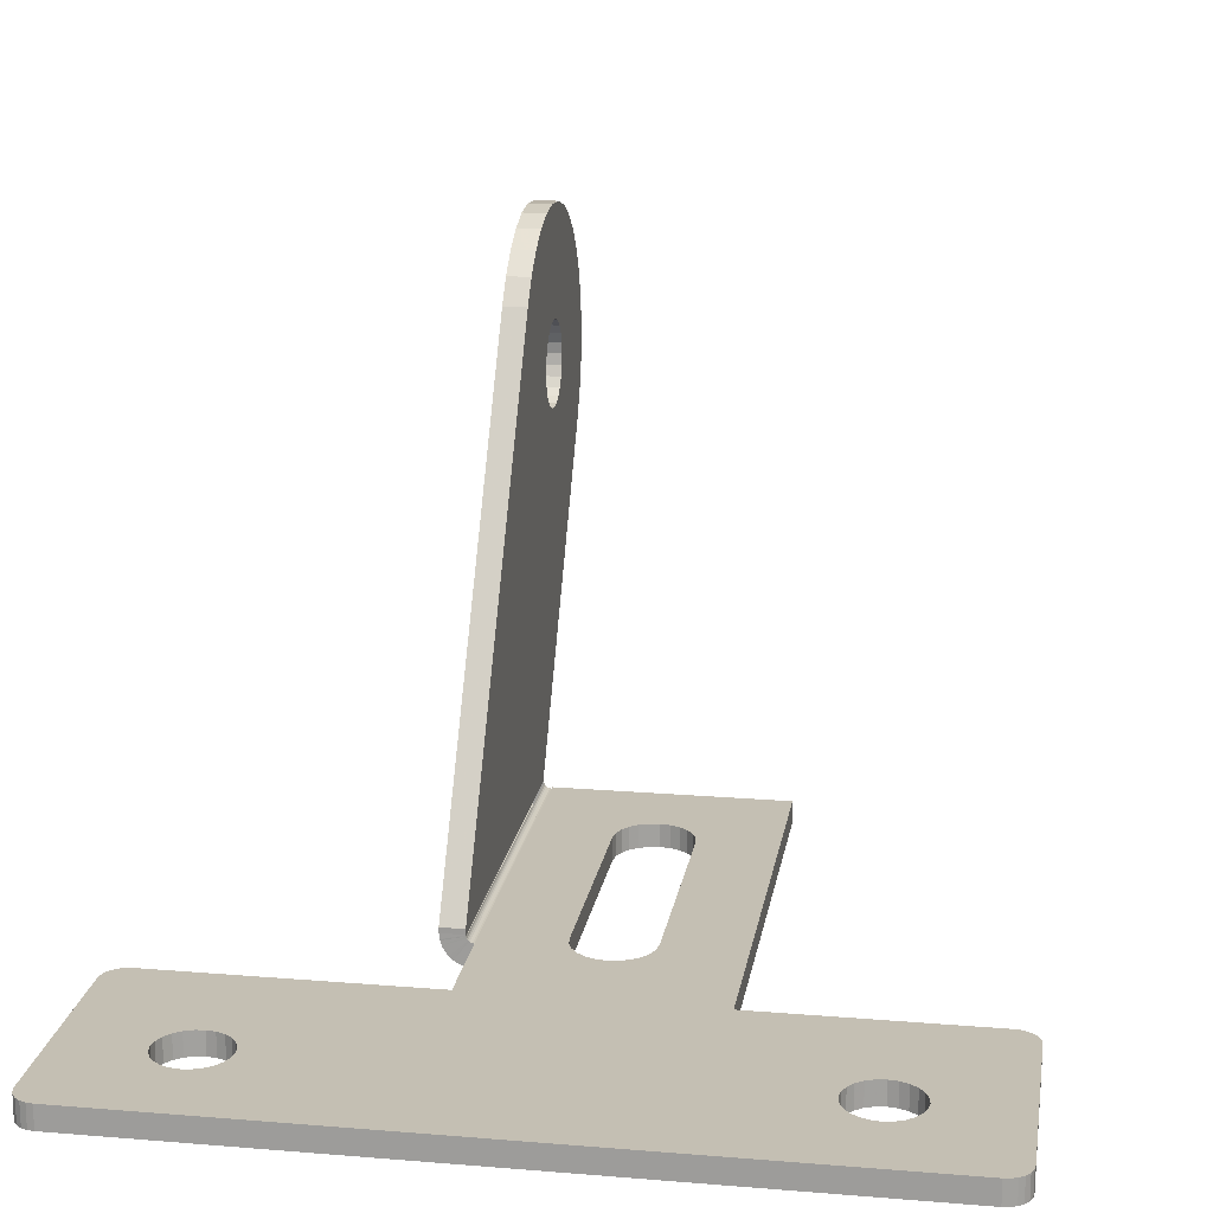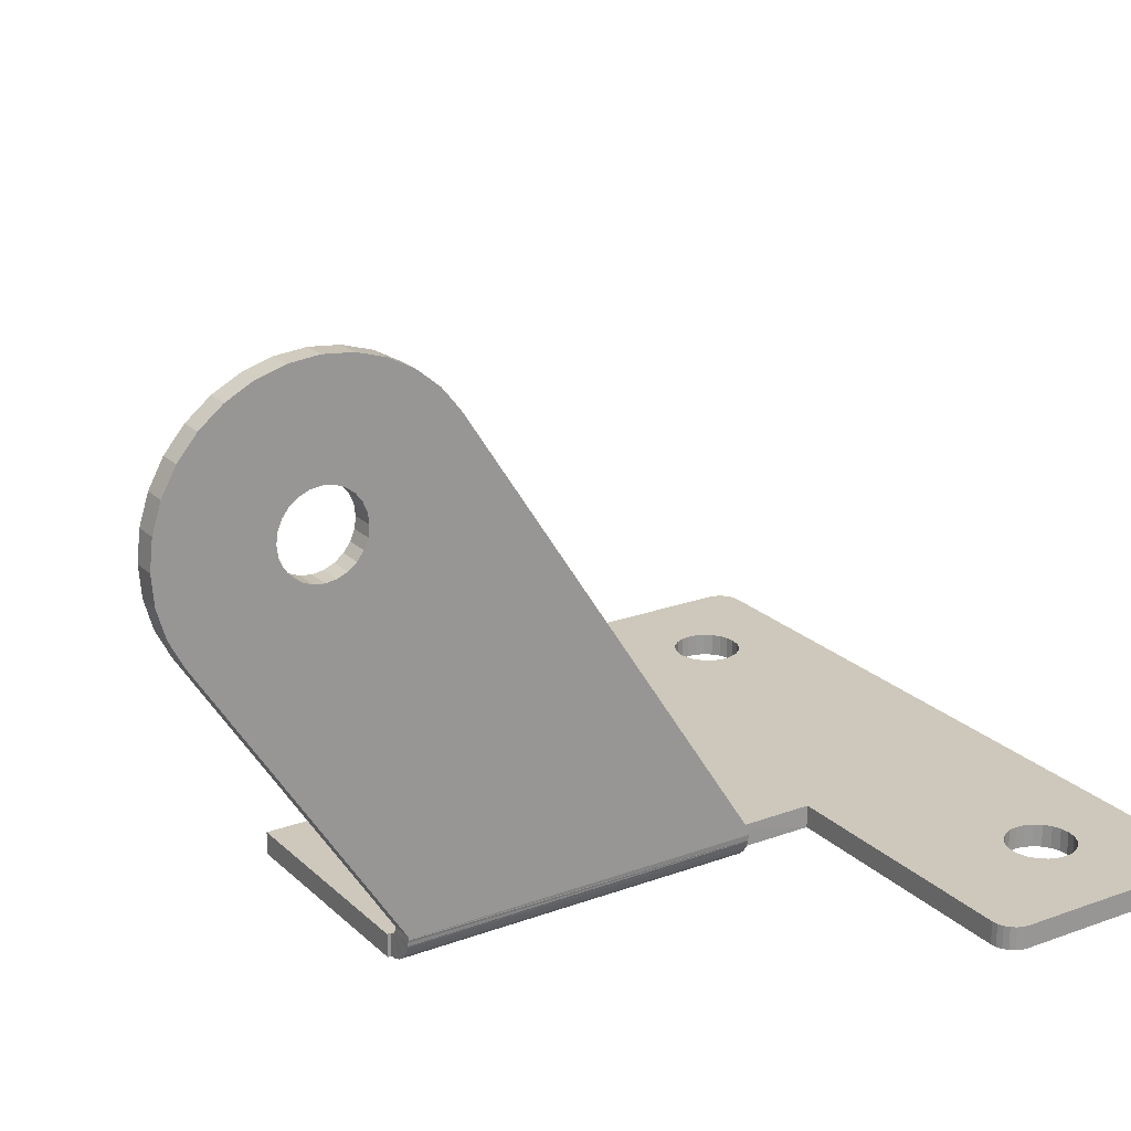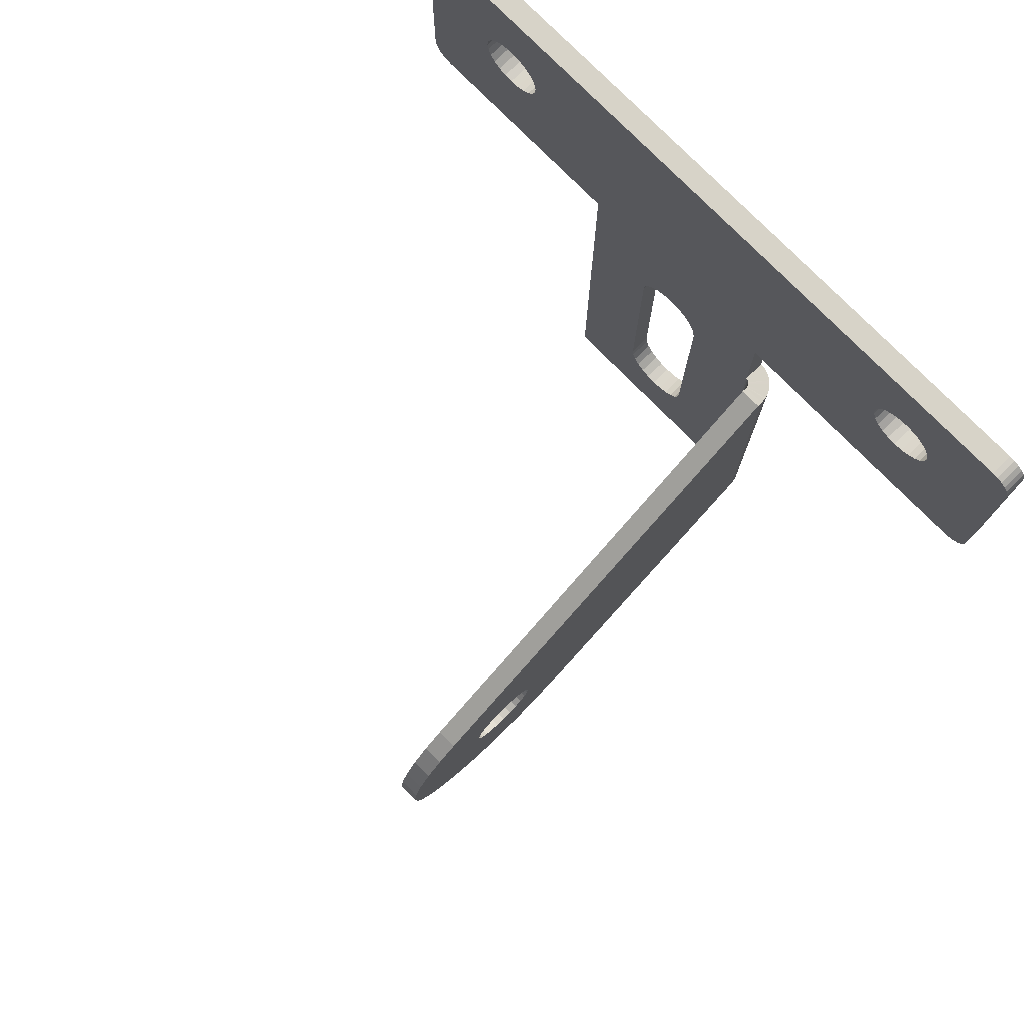
<metadata>
{"format":"obj","ext":"obj","renderer":"f3d","projection":"perspective","resolution":1024,"background":"white","views":[{"elev":17.8,"azim":-170.8,"up":"+Z"},{"elev":21.9,"azim":57.3,"up":"+Z"},{"elev":76.7,"azim":45.5,"up":"+Y"}]}
</metadata>
<code>
o Part__Feature
v -37.2 -91.5 3.41
v -37.08 -91.5 3.656
v -37.11 -44.03 3.553
v -37.03 -44.03 3.796
v -34.88 -91.5 1.508
v -34.43 -91.5 2.215
v -34.86 -44.03 1.521
v -34.63 -44.03 1.894
v -34.39 -44.03 2.276
v -35.09 -44.03 1.306
v -35.52 -44.04 0.8773
v -35.31 -91.5 1.074
v -35.53 -91.5 0.863
v -36.22 -44.04 0.4244
v -35.88 -91.5 0.6282
v -36.28 -91.5 0.392
v -36.86 -44.04 0.182
v -36.56 -91.5 0.2932
v -37.08 -44.04 0.1117
v -37.12 -91.51 0.09953
v -37.59 -44.05 0.04127
v -37.26 -91.51 0.08166
v -37.87 -44.05 0.002045
v -37.99 -44.05 0
v -37.99 -91.51 0
v -37.25 -44.03 3.353
v -37.41 -44.04 3.197
v -37.35 -91.5 3.246
v -37.56 -91.5 3.108
v -37.56 -44.04 3.112
v -37.79 -91.51 3.023
v -37.72 -44.04 3.047
v -37.94 -44.05 3.003
v -37.84 -76.99 3.016
v -37.83 -81.31 3.018
v -37.99 -91.51 3
v -48.67 -79.5 0
v -49.47 -80.54 0
v -50.5 -81.33 0
v -48.18 -78.3 0
v -51.72 -81.84 0
v -37.99 -92.01 0
v -2.224 -31.9 0
v -0.8813 -31.12 0
v -1.492 -31.6 0
v -0.1183 -29.78 0
v -0.393 -30.51 0
v -48 -77.01 0
v -53.01 -82 0
v -3.018 -32.01 0
v 0.003736 -29 0
v -67.99 -92.01 0
v -55.51 -81.33 0
v -54.29 -81.84 0
v -56.55 -80.54 0
v -57.34 -79.5 0
v -57.83 -78.3 0
v -58.01 -77.01 0
v -12.75 -17.9 0
v -11.84 -17.19 0
v -11.1 -16.25 0
v -10.65 -15.17 0
v -13.85 -18.35 0
v -10.49 -14 0
v -15.01 -18.51 0
v 0.003736 -3.002 0
v -10.65 -12.84 0
v -16.17 -18.35 0
v -11.1 -11.75 0
v -0.8813 -0.8813 0
v -0.393 -1.507 0
v -0.1183 -2.232 0
v -48 -47.01 0
v -11.84 -10.82 0
v -2.224 -0.1107 0
v -1.492 -0.4083 0
v -48.18 -45.71 0
v -3.018 -0.003937 0
v -12.75 -10.11 0
v -48.67 -44.51 0
v -13.85 -9.663 0
v -15.01 -9.503 0
v -37.99 -32.01 0
v -19.5 -14 0
v -19.34 -15.17 0
v -18.89 -16.25 0
v -18.18 -17.19 0
v -17.27 -17.9 0
v -49.47 -43.47 0
v -19.34 -12.84 0
v -16.17 -9.663 0
v -17.27 -10.11 0
v -50.5 -42.68 0
v -51.72 -42.18 0
v -53.01 -42 0
v -67.99 -32.01 0
v -54.29 -42.18 0
v -55.51 -42.68 0
v -56.55 -43.47 0
v -57.34 -44.51 0
v -57.83 -45.71 0
v -58.01 -47.01 0
v -81.11 -16.25 0
v -81.81 -17.19 0
v -82.76 -17.9 0
v -83.83 -18.35 0
v -97.01 -32.01 0
v -80.65 -15.17 0
v -80.5 -14 0
v -85.02 -18.51 0
v -80.65 -12.84 0
v -86.18 -18.35 0
v -99.12 -31.12 0
v -97.77 -31.9 0
v -98.51 -31.6 0
v -87.25 -17.9 0
v -81.11 -11.75 0
v -18.89 -11.75 0
v -81.81 -10.82 0
v -18.18 -10.82 0
v -100 -29 0
v -99.61 -30.51 0
v -99.91 -29.78 0
v -88.19 -17.19 0
v -88.89 -16.25 0
v -82.76 -10.11 0
v -89.35 -15.17 0
v -89.5 -14 0
v -100 -3.002 0
v -88.19 -10.82 0
v -88.89 -11.75 0
v -89.35 -12.84 0
v -97.01 -0.003937 0
v -83.83 -9.663 0
v -85.02 -9.503 0
v -86.18 -9.663 0
v -87.25 -10.11 0
v -97.77 -0.1107 0
v -99.61 -1.507 0
v -99.91 -2.232 0
v -99.12 -0.8813 0
v -98.51 -0.4083 0
v -11.84 -10.82 3
v -12.75 -10.11 3
v -11.1 -11.75 3
v -10.65 -12.84 3
v -10.49 -14 3
v -10.65 -15.17 3
v -48.67 -79.5 3
v -49.47 -80.54 3
v -50.5 -81.33 3
v -48.18 -78.3 3
v -51.72 -81.84 3
v -37.99 -92.01 3
v -2.224 -31.9 3
v -1.492 -31.6 3
v -0.8813 -31.12 3
v -0.1183 -29.78 3
v -0.393 -30.51 3
v -48 -77.01 3
v -53.01 -82 3
v -3.018 -32.01 3
v 0.003736 -29 3
v -67.99 -92.01 3
v -54.29 -81.84 3
v -55.51 -81.33 3
v -56.55 -80.54 3
v -57.34 -79.5 3
v -57.83 -78.3 3
v -58.01 -77.01 3
v -12.75 -17.9 3
v -11.84 -17.19 3
v -11.1 -16.25 3
v -13.85 -18.35 3
v -15.01 -18.51 3
v 0.003736 -3.002 3
v -16.17 -18.35 3
v -0.8813 -0.8813 3
v -0.1183 -2.232 3
v -0.393 -1.507 3
v -48 -47.01 3
v -2.224 -0.1107 3
v -1.492 -0.4083 3
v -48.18 -45.71 3
v -3.018 -0.003937 3
v -48.67 -44.51 3
v -13.85 -9.663 3
v -15.01 -9.503 3
v -37.99 -32.01 3
v -17.27 -17.9 3
v -18.18 -17.19 3
v -18.89 -16.25 3
v -19.34 -15.17 3
v -19.5 -14 3
v -49.47 -43.47 3
v -19.34 -12.84 3
v -16.17 -9.663 3
v -17.27 -10.11 3
v -50.5 -42.68 3
v -51.72 -42.18 3
v -53.01 -42 3
v -67.99 -32.01 3
v -55.51 -42.68 3
v -54.29 -42.18 3
v -58.01 -47.01 3
v -57.83 -45.71 3
v -57.34 -44.51 3
v -56.55 -43.47 3
v -81.11 -16.25 3
v -81.81 -17.19 3
v -82.76 -17.9 3
v -83.83 -18.35 3
v -97.01 -32.01 3
v -80.65 -15.17 3
v -80.5 -14 3
v -85.02 -18.51 3
v -80.65 -12.84 3
v -18.89 -11.75 3
v -86.18 -18.35 3
v -99.12 -31.12 3
v -98.51 -31.6 3
v -97.77 -31.9 3
v -87.25 -17.9 3
v -81.11 -11.75 3
v -81.81 -10.82 3
v -18.18 -10.82 3
v -100 -29 3
v -99.91 -29.78 3
v -99.61 -30.51 3
v -88.19 -17.19 3
v -88.89 -16.25 3
v -82.76 -10.11 3
v -89.35 -15.17 3
v -89.5 -14 3
v -100 -3.002 3
v -89.35 -12.84 3
v -88.89 -11.75 3
v -88.19 -10.82 3
v -97.01 -0.003937 3
v -87.25 -10.11 3
v -86.18 -9.663 3
v -85.02 -9.503 3
v -83.83 -9.663 3
v -97.77 -0.1107 3
v -99.61 -1.507 3
v -99.91 -2.232 3
v -99.12 -0.8813 3
v -98.51 -0.4083 3
v -37.01 -92.37 72.98
v -37.01 -97.73 59.69
v -37.01 -99.06 60.24
v -37.01 -88.94 71.09
v -37.01 -118.8 47.2
v -37.01 -105.8 53.51
v -37.01 -105.2 52.18
v -37.01 -117 43.72
v -37.01 -96.11 74.17
v -37.01 -100.5 60.43
v -37.01 -91.49 4
v -37.01 -91.5 3.896
v -37.01 -119.9 50.96
v -37.01 -91.48 4.357
v -37.01 -44.01 4.7
v -37.01 -44.03 4
v -37.01 -106 54.93
v -37.01 -100 74.61
v -37.01 -95.71 52.18
v -37.01 -96.59 51.04
v -37.01 -120.3 54.87
v -37.01 -97.73 50.17
v -37.01 -103.9 74.27
v -37.01 -101.9 60.24
v -37.01 -119.8 58.77
v -37.01 -99.06 49.62
v -37.01 -83.5 65.5
v -37.01 -95.17 53.51
v -37.01 -105.8 56.35
v -37.01 -107.7 73.19
v -37.01 -103.2 59.69
v -37.01 -94.98 54.93
v -37.01 -118.6 62.5
v -37.01 -105.2 57.68
v -37.01 -100.5 49.43
v -37.01 -111.2 71.38
v -37.01 -95.17 56.35
v -37.01 -104.4 58.82
v -37.01 -116.8 65.94
v -37.01 -114.2 68.94
v -37.01 -95.71 57.68
v -37.01 -85.94 68.56
v -37.01 -96.59 58.82
v -37.01 -104.4 51.04
v -37.01 -103.2 50.17
v -37.01 -101.9 49.62
v -33.99 -91.49 3.872
v -33.99 -91.49 4
v -34.08 -44.03 3.265
v -33.99 -44.03 4
v -34.05 -91.5 3.587
v -34.11 -44.03 3.116
v -34.11 -91.5 3.076
v -33.99 -44.01 4.7
v -33.99 -83.5 65.5
v -33.99 -85.94 68.56
v -33.99 -88.94 71.09
v -33.99 -92.37 72.98
v -33.99 -96.11 74.17
v -33.99 -100 74.61
v -33.99 -103.9 74.27
v -33.99 -107.7 73.19
v -33.99 -111.2 71.38
v -33.99 -114.2 68.94
v -33.99 -116.8 65.94
v -33.99 -118.6 62.5
v -33.99 -119.8 58.77
v -33.99 -120.3 54.87
v -33.99 -119.9 50.96
v -33.99 -118.8 47.2
v -33.99 -117 43.72
v -33.99 -91.48 4.357
v -33.99 -95.71 52.18
v -33.99 -95.17 53.51
v -33.99 -96.59 51.04
v -33.99 -97.73 50.17
v -33.99 -99.06 49.62
v -33.99 -100.5 49.43
v -33.99 -101.9 49.62
v -33.99 -103.2 50.17
v -33.99 -104.4 51.04
v -33.99 -105.2 52.18
v -33.99 -105.8 53.51
v -33.99 -106 54.93
v -33.99 -105.8 56.35
v -33.99 -105.2 57.68
v -33.99 -104.4 58.82
v -33.99 -103.2 59.69
v -33.99 -101.9 60.24
v -33.99 -100.5 60.43
v -33.99 -99.06 60.24
v -33.99 -97.73 59.69
v -33.99 -96.59 58.82
v -33.99 -95.71 57.68
v -33.99 -95.17 56.35
v -33.99 -94.98 54.93
v -34.3 -44.03 2.555
v -34.18 -91.5 2.864
f 1 2 3
f 2 4 3
f 1 5 2
f 5 6 2
f 6 5 7
f 6 7 8
f 6 8 9
f 10 7 5
f 5 11 10
f 11 5 12
f 11 12 13
f 14 11 13
f 14 13 15
f 14 15 16
f 17 14 16
f 17 16 18
f 19 17 18
f 19 18 20
f 21 19 20
f 21 20 22
f 23 21 22
f 24 23 22
f 24 22 25
f 10 11 26
f 11 27 26
f 26 27 28
f 27 29 28
f 27 30 29
f 30 31 29
f 30 32 31
f 32 33 31
f 31 33 34
f 31 34 35
f 35 36 31
f 33 36 34
f 34 36 35
f 28 1 26
f 1 3 26
f 20 29 31
f 20 18 29
f 37 25 38
f 39 38 25
f 40 25 37
f 41 25 42
f 41 39 25
f 43 44 45
f 46 47 44
f 46 44 43
f 48 25 40
f 49 41 42
f 50 51 46
f 50 46 43
f 52 49 42
f 52 53 54
f 52 54 49
f 55 53 52
f 56 55 52
f 57 56 52
f 58 57 52
f 24 25 48
f 59 51 50
f 59 60 51
f 61 51 60
f 62 51 61
f 63 59 50
f 64 51 62
f 65 63 50
f 66 51 64
f 67 66 64
f 68 65 50
f 69 66 67
f 70 71 72
f 73 24 48
f 74 66 69
f 75 76 70
f 75 70 72
f 77 24 73
f 78 72 66
f 78 75 72
f 78 74 79
f 78 66 74
f 80 24 77
f 81 78 79
f 82 78 81
f 83 68 50
f 83 84 85
f 83 85 86
f 83 86 87
f 83 87 88
f 83 88 68
f 89 83 24
f 89 24 80
f 90 84 83
f 91 78 82
f 92 78 91
f 93 83 89
f 94 83 93
f 95 83 94
f 96 95 97
f 96 83 95
f 96 97 98
f 96 98 99
f 96 99 100
f 96 100 101
f 96 101 102
f 103 96 104
f 105 104 96
f 106 96 107
f 106 105 96
f 108 96 103
f 109 96 108
f 110 106 107
f 111 90 83
f 111 83 96
f 111 96 109
f 112 110 107
f 113 114 115
f 116 112 107
f 117 90 111
f 117 118 90
f 119 118 117
f 119 92 120
f 119 120 118
f 121 107 114
f 121 113 122
f 121 122 123
f 121 114 113
f 121 116 107
f 124 116 121
f 125 124 121
f 126 92 119
f 127 125 121
f 128 127 121
f 129 130 131
f 129 131 132
f 129 132 128
f 129 128 121
f 133 130 129
f 133 126 134
f 133 134 135
f 133 135 136
f 133 136 137
f 133 137 130
f 138 133 129
f 139 129 140
f 141 138 129
f 141 129 139
f 141 142 138
f 52 96 102
f 52 102 58
f 133 78 92
f 133 92 126
f 74 143 144
f 79 74 144
f 145 143 74
f 145 74 69
f 146 145 69
f 146 69 67
f 147 146 67
f 147 67 64
f 148 147 64
f 148 64 62
f 149 150 36
f 151 36 150
f 152 149 36
f 153 36 151
f 153 154 36
f 155 156 157
f 158 157 159
f 158 155 157
f 160 152 36
f 161 154 153
f 162 158 163
f 162 155 158
f 164 154 161
f 164 161 165
f 164 165 166
f 167 164 166
f 168 164 167
f 169 164 168
f 170 164 169
f 33 160 36
f 171 162 163
f 171 163 172
f 173 172 163
f 148 173 163
f 174 162 171
f 147 148 163
f 175 162 174
f 176 147 163
f 146 147 176
f 177 162 175
f 145 146 176
f 178 179 180
f 181 160 33
f 143 145 176
f 182 178 183
f 182 179 178
f 184 181 33
f 185 176 179
f 185 144 143
f 185 143 176
f 185 179 182
f 186 184 33
f 187 144 185
f 188 187 185
f 189 162 177
f 189 177 190
f 189 190 191
f 189 191 192
f 189 192 193
f 189 193 194
f 195 33 189
f 195 186 33
f 196 189 194
f 197 188 185
f 198 197 185
f 199 195 189
f 200 199 189
f 201 200 189
f 202 201 189
f 202 203 204
f 202 204 201
f 202 205 206
f 202 206 207
f 202 207 208
f 202 208 203
f 209 210 202
f 211 202 210
f 212 213 202
f 212 202 211
f 214 209 202
f 215 214 202
f 216 213 212
f 217 202 189
f 217 189 196
f 217 215 202
f 217 196 218
f 219 213 216
f 220 221 222
f 223 213 219
f 224 217 218
f 225 224 218
f 225 218 226
f 225 226 198
f 227 228 229
f 227 229 220
f 227 222 213
f 227 213 223
f 227 220 222
f 230 227 223
f 231 227 230
f 232 198 185
f 232 225 198
f 233 227 231
f 234 227 233
f 235 227 234
f 235 234 236
f 235 236 237
f 235 237 238
f 239 235 238
f 239 232 185
f 239 238 240
f 239 240 241
f 239 241 242
f 239 242 243
f 239 243 232
f 244 235 239
f 245 246 235
f 247 244 248
f 247 235 244
f 247 245 235
f 202 164 205
f 205 164 170
f 173 148 62
f 173 62 61
f 79 144 187
f 81 79 187
f 81 187 188
f 82 81 188
f 82 188 197
f 91 82 197
f 92 91 197
f 92 197 198
f 92 198 226
f 120 92 226
f 226 118 120
f 226 218 118
f 218 90 118
f 218 196 90
f 196 84 90
f 196 194 84
f 194 85 84
f 194 193 85
f 193 86 85
f 193 192 86
f 192 87 86
f 192 191 87
f 88 87 191
f 88 191 190
f 68 88 190
f 68 190 177
f 65 68 177
f 65 177 175
f 63 65 175
f 63 175 174
f 59 63 174
f 59 174 171
f 59 171 172
f 60 59 172
f 172 61 60
f 172 173 61
f 215 217 111
f 215 111 109
f 214 215 109
f 214 109 108
f 209 214 108
f 209 108 103
f 217 117 111
f 217 224 117
f 224 119 117
f 224 225 119
f 126 119 225
f 126 225 232
f 134 126 232
f 134 232 243
f 135 134 243
f 135 243 242
f 136 135 242
f 136 242 241
f 136 241 240
f 137 136 240
f 137 240 238
f 130 137 238
f 238 131 130
f 238 237 131
f 236 132 131
f 237 236 131
f 236 128 132
f 236 234 128
f 234 127 128
f 234 233 127
f 233 125 127
f 233 231 125
f 231 124 125
f 231 230 124
f 116 124 230
f 116 230 223
f 112 116 223
f 112 223 219
f 112 219 216
f 110 112 216
f 110 216 212
f 106 110 212
f 105 106 212
f 105 212 211
f 104 105 211
f 104 211 210
f 209 103 104
f 210 209 104
f 95 201 204
f 97 95 204
f 97 204 203
f 98 97 203
f 99 98 203
f 99 203 208
f 207 100 99
f 208 207 99
f 207 206 101
f 207 101 100
f 206 205 102
f 206 102 101
f 94 200 201
f 95 94 201
f 93 199 200
f 94 93 200
f 89 195 199
f 93 89 199
f 195 89 80
f 186 195 80
f 186 80 77
f 184 186 77
f 181 184 77
f 181 77 73
f 48 160 181
f 48 181 73
f 205 170 58
f 205 58 102
f 160 48 40
f 152 160 40
f 149 152 40
f 149 40 37
f 150 149 37
f 150 37 38
f 39 151 150
f 38 39 150
f 39 153 151
f 39 41 153
f 49 161 153
f 41 49 153
f 49 165 161
f 49 54 165
f 54 166 165
f 54 53 166
f 53 167 166
f 53 55 167
f 168 167 55
f 168 55 56
f 169 168 56
f 169 56 57
f 169 57 58
f 170 169 58
f 249 250 251
f 249 252 250
f 253 254 255
f 253 255 256
f 257 249 251
f 257 251 258
f 259 4 260
f 261 254 253
f 262 263 264
f 262 264 4
f 261 265 254
f 266 257 258
f 262 4 259
f 267 263 262
f 267 262 268
f 269 265 261
f 270 268 262
f 271 258 272
f 271 266 258
f 273 265 269
f 274 270 262
f 275 267 276
f 273 277 265
f 275 263 267
f 278 271 272
f 278 272 279
f 280 275 276
f 281 277 273
f 281 282 277
f 283 274 262
f 284 278 279
f 285 275 280
f 284 279 286
f 287 282 281
f 287 286 282
f 288 286 287
f 288 284 286
f 289 275 285
f 290 275 289
f 291 290 289
f 252 291 250
f 252 290 291
f 256 255 292
f 256 292 293
f 256 293 294
f 256 294 283
f 256 283 262
f 295 259 260
f 295 296 259
f 297 296 295
f 296 297 298
f 295 299 297
f 299 300 297
f 297 300 4
f 299 301 300
f 299 295 260
f 302 298 264
f 302 264 263
f 275 302 263
f 303 302 275
f 290 303 275
f 304 303 290
f 304 252 305
f 290 252 304
f 305 249 306
f 252 249 305
f 249 257 307
f 249 307 306
f 257 266 308
f 257 308 307
f 308 271 309
f 266 271 308
f 309 278 310
f 271 278 309
f 278 284 311
f 278 311 310
f 311 288 312
f 284 288 311
f 287 312 288
f 313 312 287
f 281 313 287
f 314 313 281
f 315 281 273
f 315 314 281
f 316 273 269
f 316 315 273
f 261 316 269
f 317 316 261
f 253 317 261
f 318 317 253
f 319 253 256
f 319 318 253
f 320 319 256
f 320 256 262
f 296 320 262
f 296 262 259
f 321 322 276
f 321 276 267
f 323 321 267
f 323 267 268
f 268 324 323
f 268 270 324
f 270 325 324
f 270 274 325
f 274 326 325
f 274 283 326
f 283 327 326
f 283 294 327
f 294 328 327
f 294 293 328
f 293 329 328
f 293 292 329
f 329 292 255
f 330 329 255
f 331 330 255
f 331 255 254
f 331 254 265
f 332 331 265
f 332 265 277
f 333 332 277
f 334 333 277
f 334 277 282
f 334 282 286
f 335 334 286
f 279 336 335
f 286 279 335
f 279 337 336
f 279 272 337
f 272 338 337
f 272 258 338
f 258 339 338
f 258 251 339
f 250 340 339
f 251 250 339
f 250 341 340
f 250 291 341
f 341 291 289
f 342 341 289
f 342 289 285
f 343 342 285
f 344 343 285
f 344 285 280
f 322 344 280
f 322 280 276
f 310 311 336
f 310 336 337
f 309 337 338
f 309 310 337
f 308 309 338
f 307 308 338
f 307 338 339
f 330 318 319
f 330 319 329
f 306 339 340
f 328 329 319
f 306 307 339
f 331 317 318
f 331 318 330
f 303 342 343
f 303 343 344
f 303 344 322
f 303 322 321
f 303 321 302
f 305 340 341
f 327 328 319
f 305 306 340
f 326 319 320
f 304 342 303
f 304 305 341
f 304 341 342
f 326 327 319
f 332 315 316
f 332 316 317
f 332 317 331
f 333 314 315
f 333 315 332
f 325 326 320
f 334 313 314
f 334 314 333
f 324 325 320
f 323 324 320
f 335 313 334
f 312 313 335
f 321 323 320
f 298 320 296
f 311 335 336
f 311 312 335
f 302 320 298
f 302 321 320
f 301 345 300
f 301 346 345
f 346 9 345
f 346 6 9
f 16 29 18
f 15 28 29
f 15 29 16
f 5 1 28
f 13 28 15
f 12 5 28
f 12 28 13
f 17 19 32
f 17 32 30
f 14 17 30
f 11 30 27
f 11 14 30
f 23 24 33
f 21 33 32
f 21 23 33
f 19 21 32
f 297 4 264
f 298 297 264
f 345 4 300
f 345 3 4
f 9 3 345
f 8 26 3
f 8 3 9
f 10 26 8
f 7 10 8
f 301 299 260
f 346 260 2
f 346 301 260
f 6 346 2
f 22 20 31
f 22 31 36
f 25 22 36
f 185 133 239
f 185 78 133
f 235 246 140
f 235 140 129
f 246 245 139
f 246 139 140
f 245 247 141
f 245 141 139
f 141 247 248
f 142 141 248
f 138 142 248
f 138 248 244
f 138 244 239
f 133 138 239
f 121 227 235
f 121 235 129
f 114 107 213
f 114 213 222
f 115 114 222
f 115 222 221
f 113 115 221
f 113 221 220
f 220 229 122
f 220 122 113
f 228 123 122
f 229 228 122
f 228 227 121
f 228 121 123
f 96 202 213
f 96 213 107
f 50 162 189
f 50 189 83
f 52 164 202
f 52 202 96
f 52 42 154
f 52 154 164
f 36 42 25
f 154 42 36
f 83 33 24
f 189 33 83
f 163 158 46
f 163 46 51
f 50 43 155
f 50 155 162
f 43 45 156
f 43 156 155
f 45 44 157
f 45 157 156
f 159 157 44
f 159 44 47
f 158 159 47
f 158 47 46
f 163 66 176
f 163 51 66
f 75 78 185
f 75 185 182
f 179 176 66
f 179 66 72
f 179 72 71
f 180 179 71
f 178 180 71
f 178 71 70
f 70 76 183
f 70 183 178
f 76 75 182
f 76 182 183

</code>
